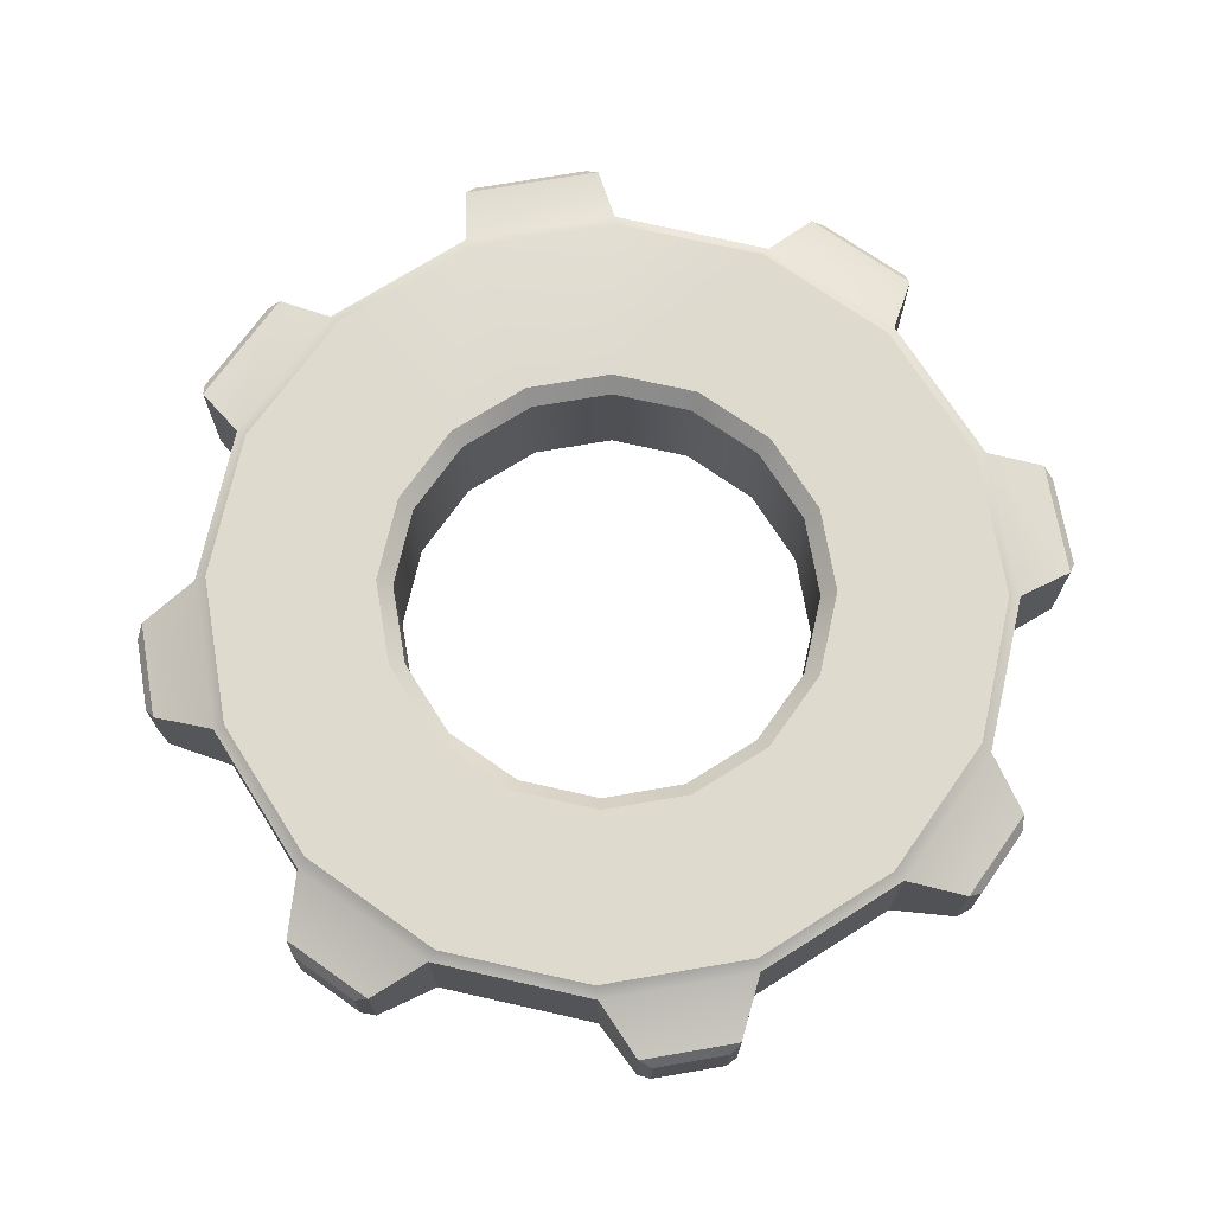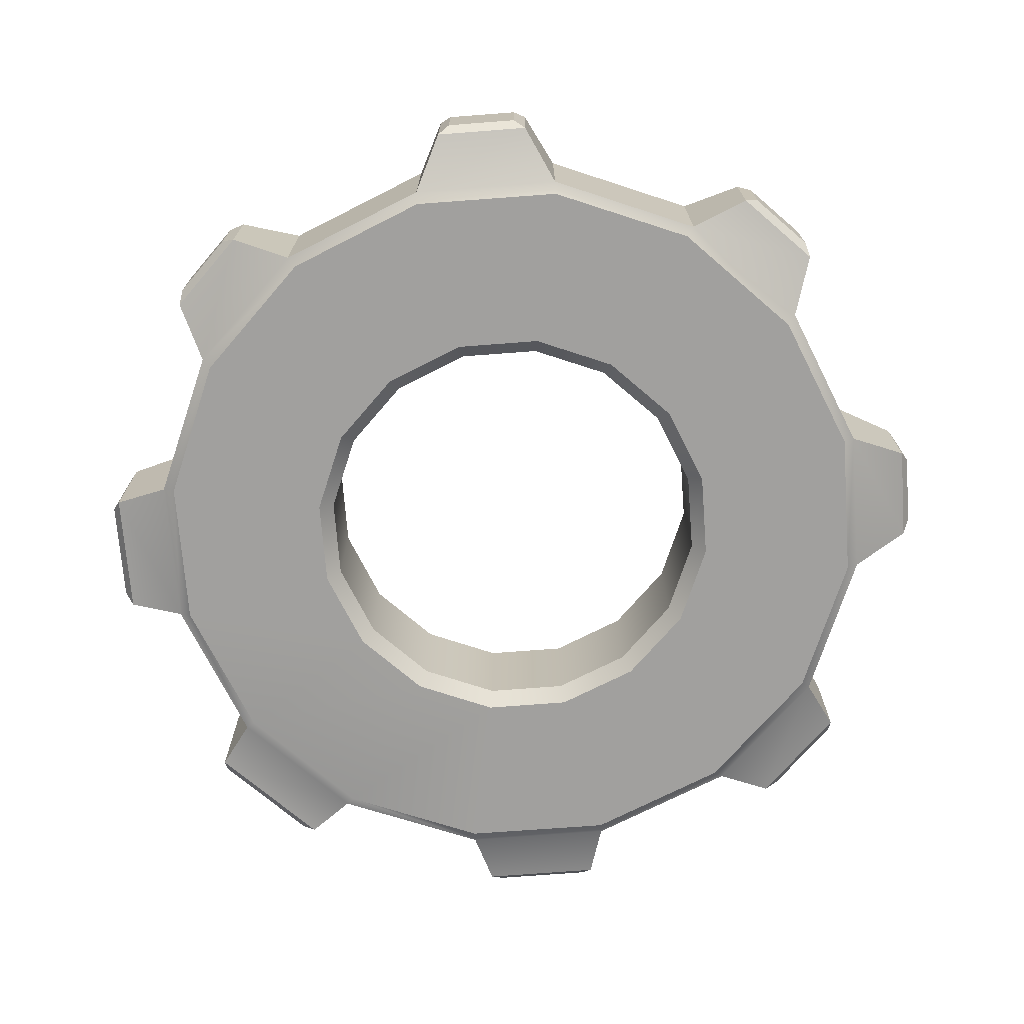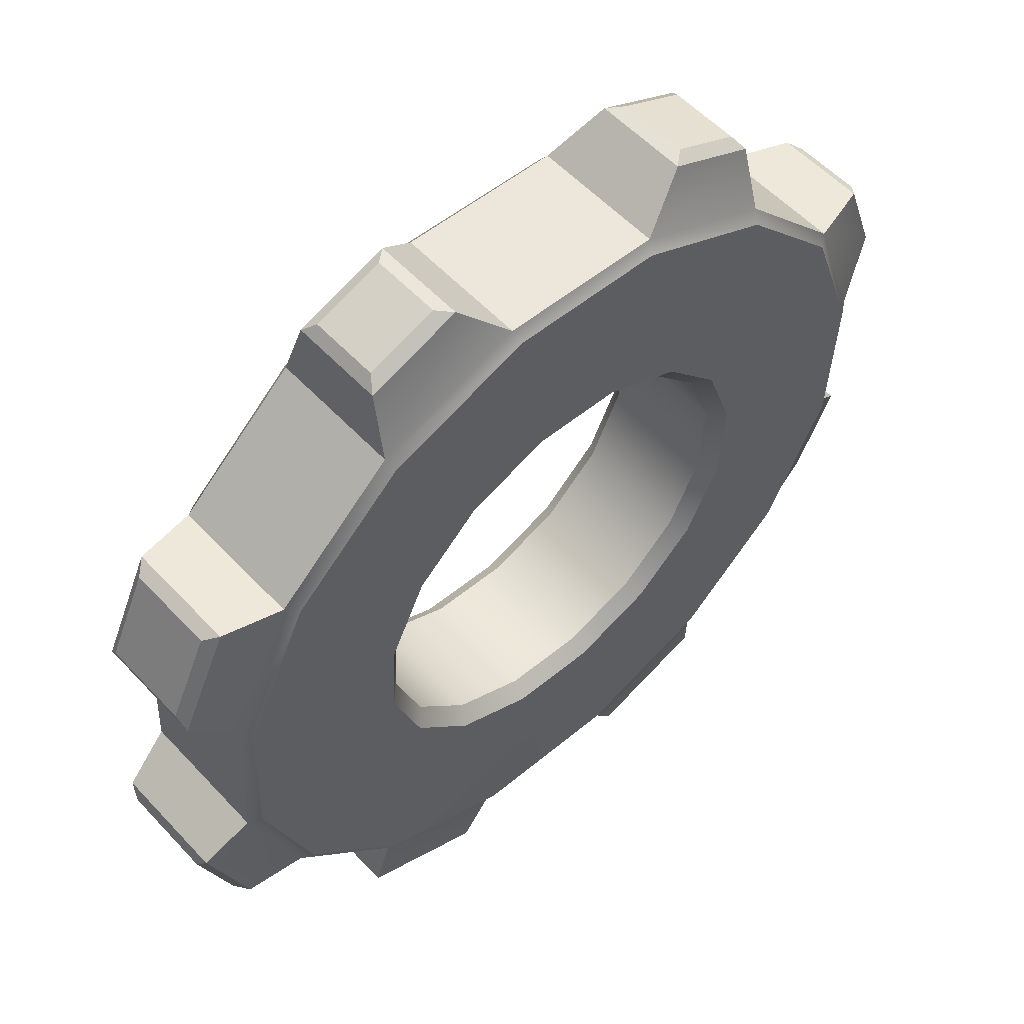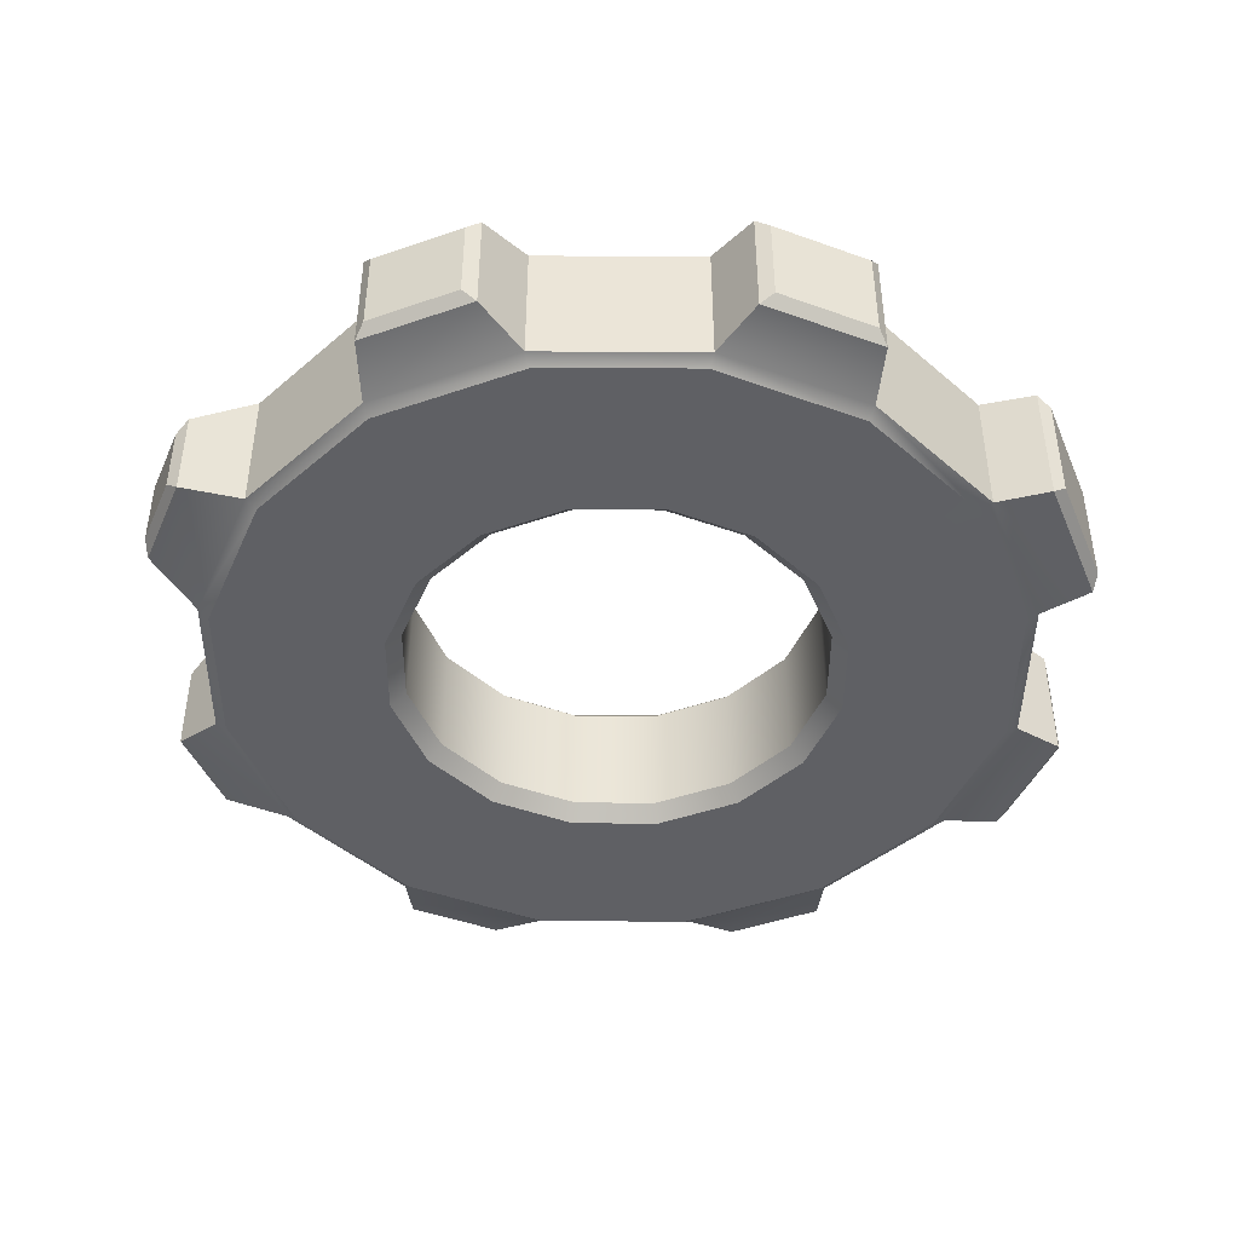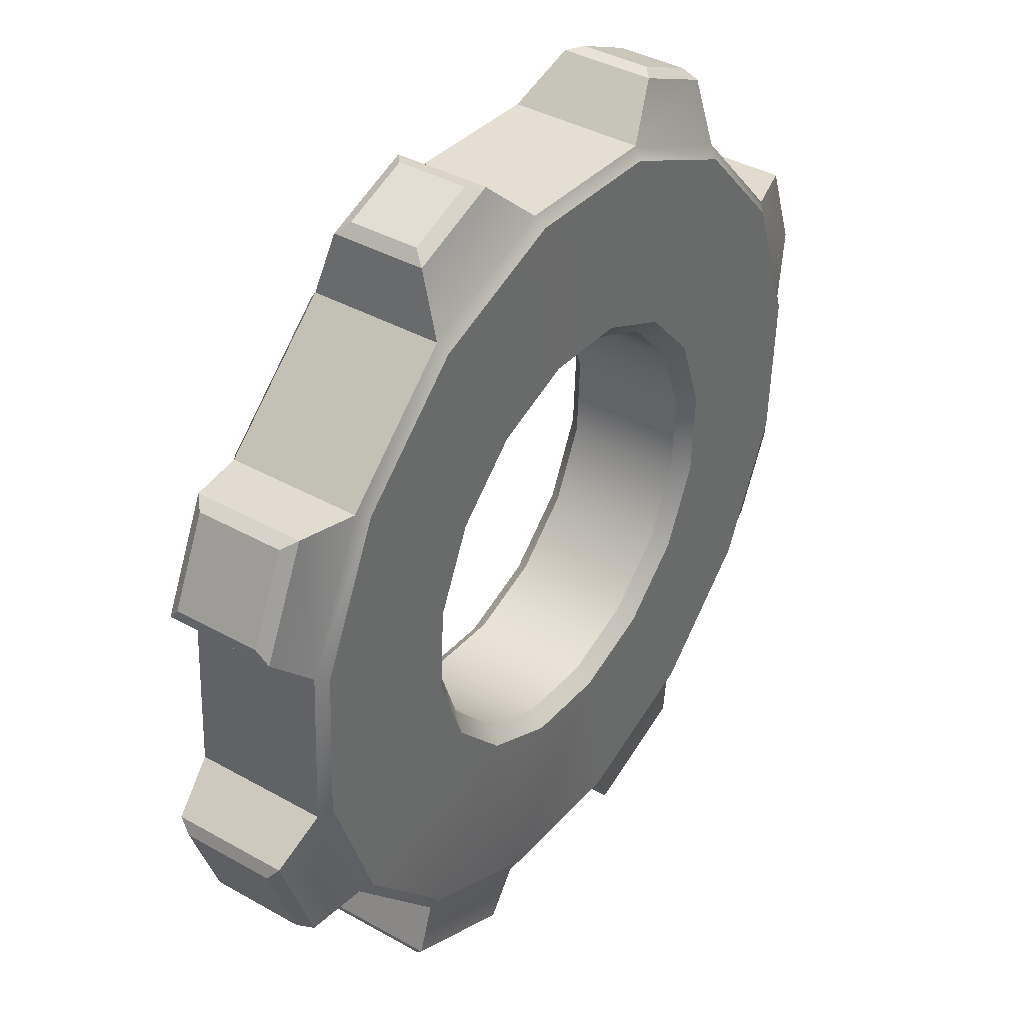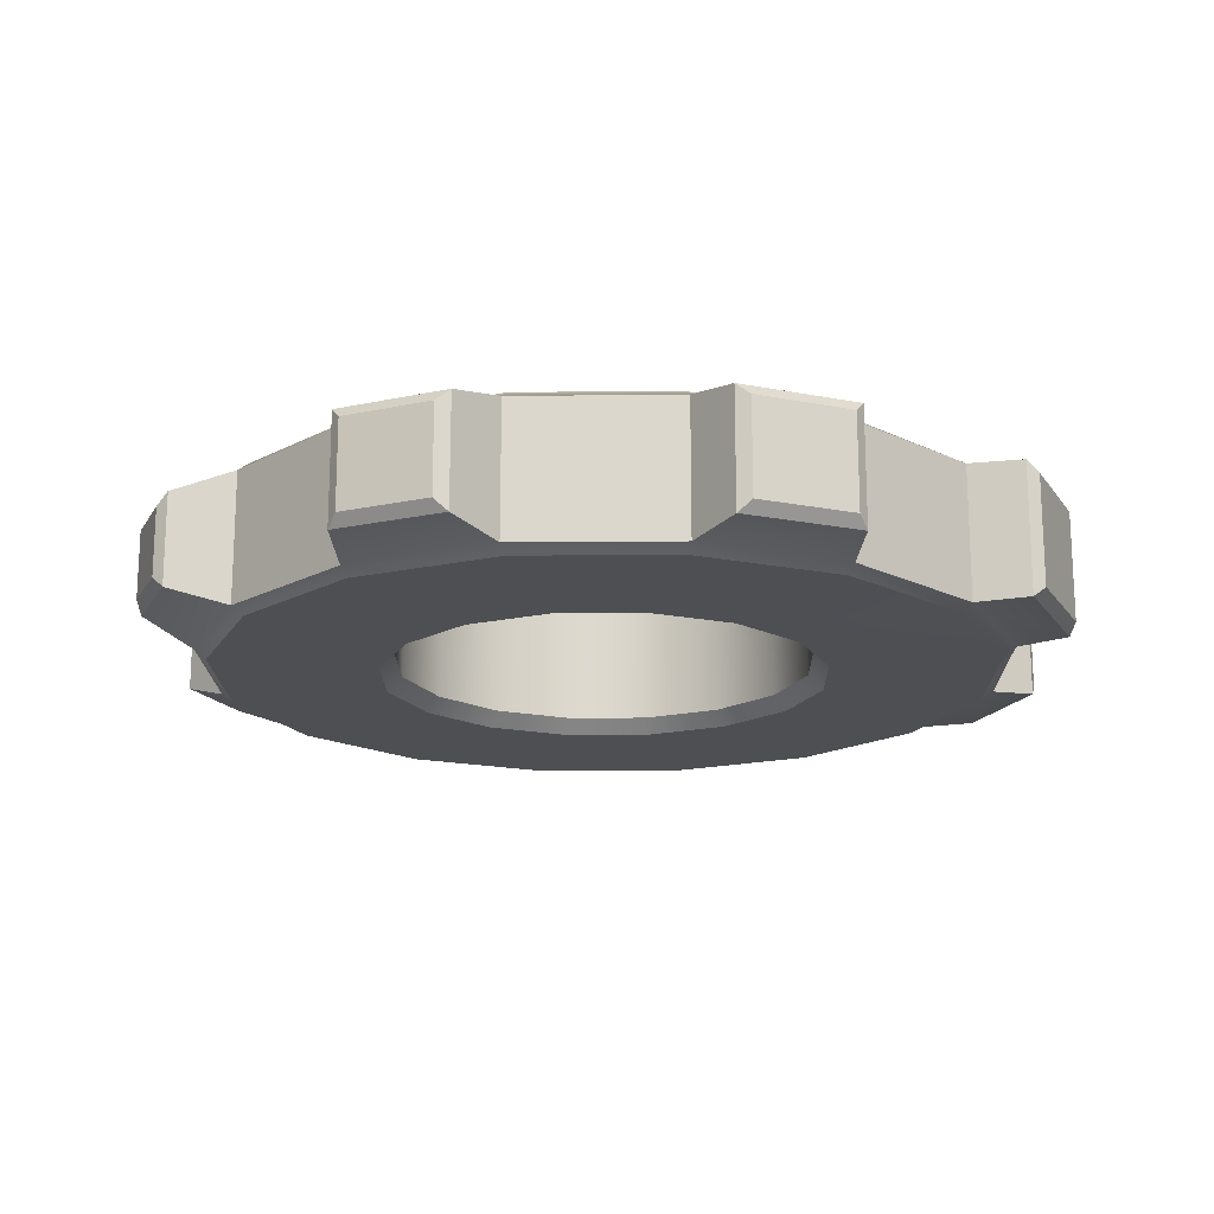
<metadata>
{"format":"obj","ext":"obj","renderer":"f3d","projection":"perspective","resolution":1024,"background":"white","views":[{"elev":71.1,"azim":144.9,"up":"+Z"},{"elev":-71.8,"azim":114.1,"up":"+Z"},{"elev":55.7,"azim":-42.1,"up":"+Y"},{"elev":-44.4,"azim":-93.2,"up":"+Z"},{"elev":39.0,"azim":-54.8,"up":"+Y"},{"elev":-17.5,"azim":-91.8,"up":"+Z"}]}
</metadata>
<code>
g default
v -0.4188 0.2426 0.001091
v -0.4217 0.2422 0.003898
v -0.4244 0.2581 0.001091
v -0.4269 0.2567 0.003898
v -0.4355 0.2703 0.001091
v -0.4372 0.268 0.003898
v -0.4504 0.2774 0.001091
v -0.4511 0.2746 0.003898
v -0.4669 0.2782 0.001091
v -0.4664 0.2754 0.003898
v -0.4824 0.2726 0.001091
v -0.4809 0.2702 0.003898
v -0.4946 0.2616 0.001091
v -0.4923 0.2599 0.003898
v -0.5017 0.2466 0.001091
v -0.4989 0.246 0.003898
v -0.5025 0.2302 0.001091
v -0.4996 0.2306 0.003898
v -0.4969 0.2146 0.001091
v -0.4945 0.2161 0.003898
v -0.4858 0.2024 0.001091
v -0.4841 0.2047 0.003898
v -0.4709 0.1954 0.001091
v -0.4702 0.1982 0.003898
v -0.4544 0.1946 0.001091
v -0.4549 0.1974 0.003898
v -0.4389 0.2001 0.001091
v -0.4404 0.2026 0.003898
v -0.4267 0.2112 0.001091
v -0.429 0.2129 0.003898
v -0.4196 0.2261 0.001091
v -0.4224 0.2268 0.003898
v -0.4188 0.2426 0.02917
v -0.4217 0.2422 0.02636
v -0.4244 0.2581 0.02917
v -0.4269 0.2567 0.02636
v -0.4355 0.2703 0.02917
v -0.4372 0.268 0.02636
v -0.4504 0.2774 0.02917
v -0.4511 0.2746 0.02636
v -0.4669 0.2782 0.02917
v -0.4664 0.2754 0.02636
v -0.4824 0.2726 0.02917
v -0.4809 0.2702 0.02636
v -0.4946 0.2616 0.02917
v -0.4923 0.2599 0.02636
v -0.5017 0.2466 0.02917
v -0.4989 0.246 0.02636
v -0.5025 0.2302 0.02917
v -0.4996 0.2306 0.02636
v -0.4969 0.2146 0.02917
v -0.4945 0.2161 0.02636
v -0.4858 0.2024 0.02917
v -0.4841 0.2047 0.02636
v -0.4709 0.1954 0.02917
v -0.4702 0.1982 0.02636
v -0.4544 0.1946 0.02917
v -0.4549 0.1974 0.02636
v -0.4389 0.2001 0.02917
v -0.4404 0.2026 0.02636
v -0.4267 0.2112 0.02917
v -0.429 0.2129 0.02636
v -0.4196 0.2261 0.02917
v -0.4224 0.2268 0.02636
v -0.3857 0.2479 0.002742
v -0.3878 0.2472 0.001102
v -0.3954 0.2751 0.002742
v -0.3975 0.2742 0.001102
v -0.4158 0.2976 0.002736
v -0.4168 0.2956 0.001102
v -0.4419 0.3099 0.002736
v -0.4428 0.3078 0.001102
v -0.4722 0.3114 0.002735
v -0.4715 0.3093 0.001102
v -0.4993 0.3016 0.002735
v -0.4985 0.2995 0.001102
v -0.522 0.2813 0.002642
v -0.5199 0.2803 0.001102
v -0.5343 0.2552 0.002642
v -0.5322 0.2543 0.001102
v -0.5359 0.2248 0.002601
v -0.5337 0.2255 0.001102
v -0.5261 0.1976 0.002601
v -0.5239 0.1985 0.001102
v -0.5058 0.1749 0.002478
v -0.5047 0.177 0.001102
v -0.4795 0.1625 0.002478
v -0.4786 0.1647 0.001102
v -0.4491 0.1611 0.002567
v -0.4498 0.1633 0.001102
v -0.4218 0.1709 0.002567
v -0.4227 0.1731 0.001102
v -0.3995 0.1915 0.002734
v -0.4015 0.1925 0.001102
v -0.3872 0.2176 0.002734
v -0.3892 0.2185 0.001102
v -0.3857 0.2479 0.02752
v -0.3878 0.2472 0.02916
v -0.3954 0.2751 0.02752
v -0.3975 0.2743 0.02916
v -0.4158 0.2976 0.02753
v -0.4168 0.2955 0.02916
v -0.4419 0.3099 0.02753
v -0.4428 0.3079 0.02916
v -0.4722 0.3114 0.02753
v -0.4715 0.3092 0.02916
v -0.4993 0.3016 0.02753
v -0.4986 0.2996 0.02916
v -0.522 0.2813 0.02762
v -0.5199 0.2803 0.02916
v -0.5343 0.2552 0.02762
v -0.5322 0.2543 0.02916
v -0.5359 0.2248 0.02766
v -0.5336 0.2255 0.02916
v -0.5261 0.1976 0.02766
v -0.524 0.1984 0.02916
v -0.5058 0.1749 0.02778
v -0.5047 0.177 0.02916
v -0.4795 0.1625 0.02778
v -0.4786 0.1646 0.02916
v -0.4491 0.1611 0.0277
v -0.4498 0.1634 0.02916
v -0.4218 0.1709 0.0277
v -0.4227 0.173 0.02916
v -0.3995 0.1915 0.02753
v -0.4015 0.1925 0.02916
v -0.3872 0.2176 0.02753
v -0.3892 0.2185 0.02916
v -0.3772 0.2567 0.006506
v -0.3766 0.2593 0.008769
v -0.3812 0.272 0.008769
v -0.3833 0.2737 0.006506
v -0.4159 0.3097 0.006384
v -0.4173 0.312 0.008641
v -0.4298 0.3178 0.008641
v -0.4324 0.3175 0.006384
v -0.4808 0.3199 0.006366
v -0.4834 0.3205 0.008622
v -0.4964 0.3158 0.008622
v -0.4981 0.3137 0.006366
v -0.5331 0.2826 0.004806
v -0.5355 0.2813 0.006978
v -0.5429 0.2657 0.006978
v -0.5424 0.2631 0.004806
v -0.5447 0.2184 0.004231
v -0.5455 0.2158 0.006369
v -0.5393 0.1984 0.006369
v -0.537 0.1969 0.004231
v -0.5088 0.165 0.002708
v -0.5077 0.1626 0.004742
v -0.4879 0.1532 0.004742
v -0.4853 0.1539 0.002708
v -0.4431 0.1522 0.003778
v -0.4406 0.1513 0.005886
v -0.4222 0.1579 0.005886
v -0.4207 0.1602 0.003778
v -0.3874 0.1916 0.006343
v -0.3851 0.193 0.008598
v -0.3792 0.2055 0.008598
v -0.3795 0.2082 0.006343
v -0.3766 0.2593 0.02149
v -0.3772 0.2567 0.02376
v -0.3833 0.2737 0.02376
v -0.3812 0.272 0.02149
v -0.4173 0.312 0.02162
v -0.4159 0.3097 0.02388
v -0.4324 0.3175 0.02388
v -0.4298 0.3178 0.02162
v -0.4834 0.3205 0.02164
v -0.4808 0.3199 0.0239
v -0.4981 0.3137 0.0239
v -0.4964 0.3158 0.02164
v -0.5355 0.2813 0.02328
v -0.5331 0.2826 0.02546
v -0.5424 0.2631 0.02546
v -0.5429 0.2657 0.02328
v -0.5455 0.2158 0.02389
v -0.5447 0.2184 0.02603
v -0.537 0.1969 0.02603
v -0.5393 0.1984 0.02389
v -0.5077 0.1626 0.02552
v -0.5088 0.165 0.02755
v -0.4853 0.1539 0.02755
v -0.4879 0.1532 0.02552
v -0.4406 0.1513 0.02438
v -0.4431 0.1522 0.02649
v -0.4207 0.1602 0.02649
v -0.4222 0.1579 0.02438
v -0.3851 0.193 0.02167
v -0.3874 0.1916 0.02392
v -0.3795 0.2082 0.02392
v -0.3792 0.2055 0.02167
g polySurface551 Base3 Base
f 1 2 4 3
f 2 1 31 32
f 3 4 6 5
f 5 6 8 7
f 7 8 10 9
f 9 10 12 11
f 11 12 14 13
f 13 14 16 15
f 15 16 18 17
f 17 18 20 19
f 19 20 22 21
f 21 22 24 23
f 23 24 26 25
f 25 26 28 27
f 27 28 30 29
f 29 30 32 31
f 33 34 64 63
f 34 33 35 36
f 36 35 37 38
f 38 37 39 40
f 40 39 41 42
f 42 41 43 44
f 44 43 45 46
f 46 45 47 48
f 48 47 49 50
f 50 49 51 52
f 52 51 53 54
f 54 53 55 56
f 56 55 57 58
f 58 57 59 60
f 60 59 61 62
f 62 61 63 64
f 8 6 38 40
f 6 4 36 38
f 10 8 40 42
f 12 10 42 44
f 4 2 34 36
f 14 12 44 46
f 16 14 46 48
f 18 16 48 50
f 20 18 50 52
f 22 20 52 54
f 24 22 54 56
f 26 24 56 58
f 28 26 58 60
f 30 28 60 62
f 64 32 30 62
f 64 34 2 32
f 65 66 68 67
f 66 65 95 96
f 67 68 70 69
f 69 70 72 71
f 71 72 74 73
f 73 74 76 75
f 75 76 78 77
f 77 78 80 79
f 79 80 82 81
f 81 82 84 83
f 83 84 86 85
f 85 86 88 87
f 87 88 90 89
f 89 90 92 91
f 91 92 94 93
f 93 94 96 95
f 97 98 128 127
f 98 97 99 100
f 100 99 101 102
f 102 101 103 104
f 104 103 105 106
f 106 105 107 108
f 108 107 109 110
f 110 109 111 112
f 112 111 113 114
f 114 113 115 116
f 116 115 117 118
f 118 117 119 120
f 120 119 121 122
f 122 121 123 124
f 124 123 125 126
f 126 125 127 128
f 129 130 161 162
f 130 129 132 131
f 131 132 163 164
f 133 134 165 166
f 134 133 136 135
f 135 136 167 168
f 137 138 169 170
f 138 137 140 139
f 139 140 171 172
f 141 142 173 174
f 142 141 144 143
f 143 144 175 176
f 145 146 177 178
f 146 145 148 147
f 147 148 179 180
f 149 150 181 182
f 150 149 152 151
f 151 152 183 184
f 153 154 185 186
f 154 153 156 155
f 155 156 187 188
f 157 158 189 190
f 158 157 160 159
f 159 160 191 192
f 162 161 164 163
f 166 165 168 167
f 170 169 172 171
f 174 173 176 175
f 178 177 180 179
f 182 181 184 183
f 186 185 188 187
f 190 189 192 191
f 67 69 101 99
f 71 73 105 103
f 75 77 109 107
f 79 81 113 111
f 83 85 117 115
f 87 89 121 119
f 91 93 125 123
f 95 65 97 127
f 65 67 132 129
f 69 71 136 133
f 73 75 140 137
f 77 79 144 141
f 81 83 148 145
f 85 87 152 149
f 89 91 156 153
f 93 95 160 157
f 99 97 162 163
f 103 101 166 167
f 107 105 170 171
f 111 109 174 175
f 115 113 178 179
f 119 117 182 183
f 123 121 186 187
f 127 125 190 191
f 97 65 129 162
f 67 99 163 132
f 101 69 133 166
f 71 103 167 136
f 105 73 137 170
f 75 107 171 140
f 109 77 141 174
f 79 111 175 144
f 113 81 145 178
f 83 115 179 148
f 117 85 149 182
f 87 119 183 152
f 121 89 153 186
f 91 123 187 156
f 125 93 157 190
f 95 127 191 160
f 135 168 165 134
f 131 164 161 130
f 139 172 169 138
f 143 176 173 142
f 147 180 177 146
f 151 184 181 150
f 155 188 185 154
f 159 192 189 158
f 68 66 1 3
f 70 68 3 5
f 72 70 5 7
f 74 72 7 9
f 76 74 9 11
f 78 76 11 13
f 80 78 13 15
f 82 80 15 17
f 84 82 17 19
f 86 84 19 21
f 88 86 21 23
f 90 88 23 25
f 92 90 25 27
f 94 92 27 29
f 96 94 29 31
f 66 96 31 1
f 98 100 35 33
f 100 102 37 35
f 102 104 39 37
f 104 106 41 39
f 106 108 43 41
f 108 110 45 43
f 110 112 47 45
f 112 114 49 47
f 114 116 51 49
f 116 118 53 51
f 118 120 55 53
f 120 122 57 55
f 122 124 59 57
f 124 126 61 59
f 126 128 63 61
f 128 98 33 63

</code>
